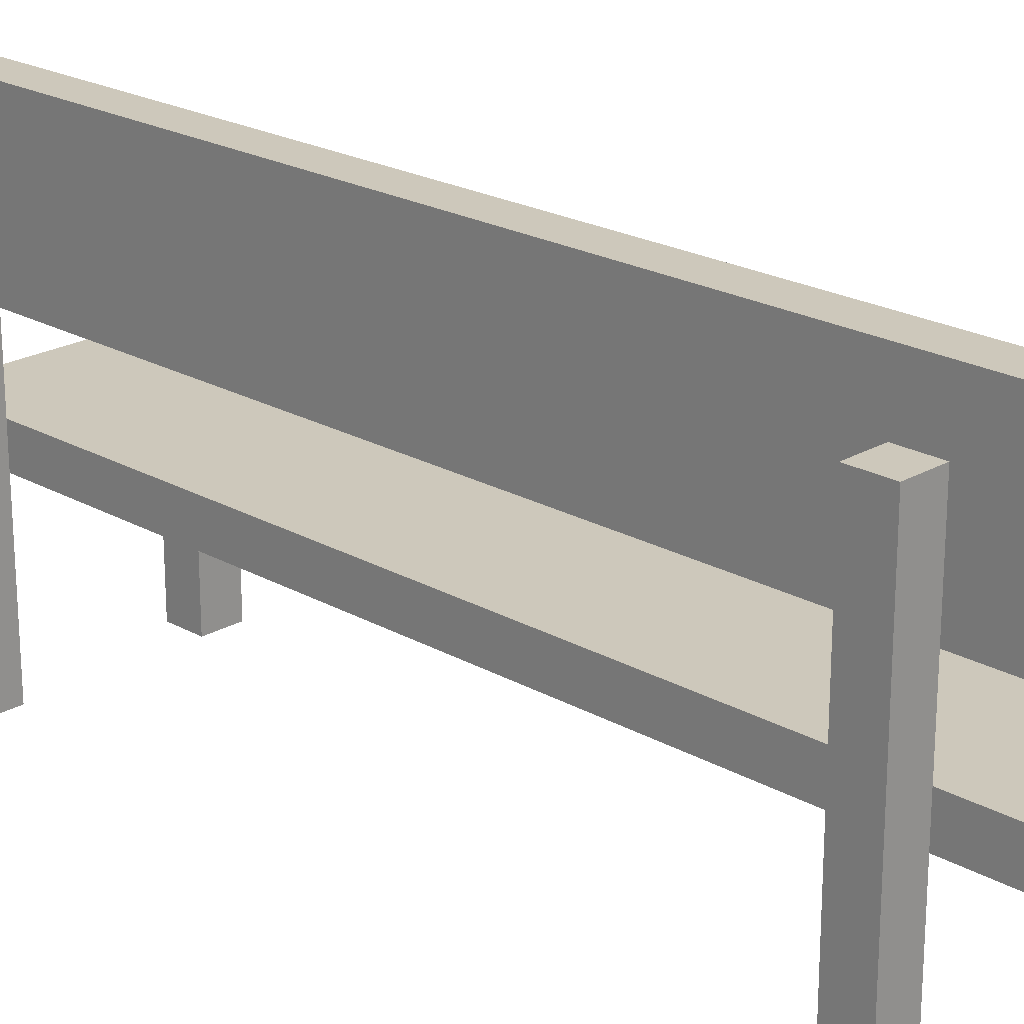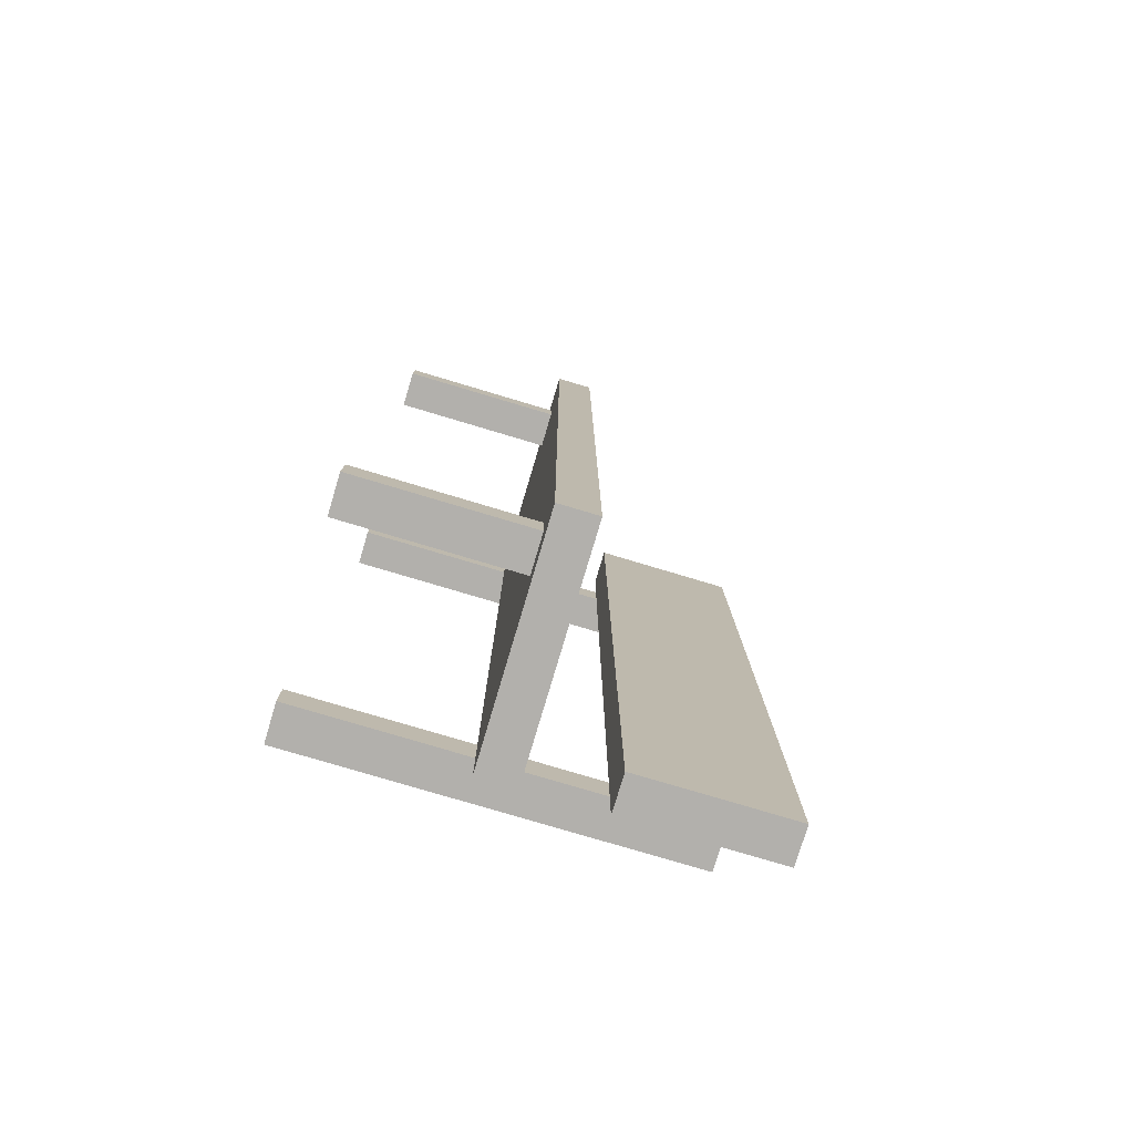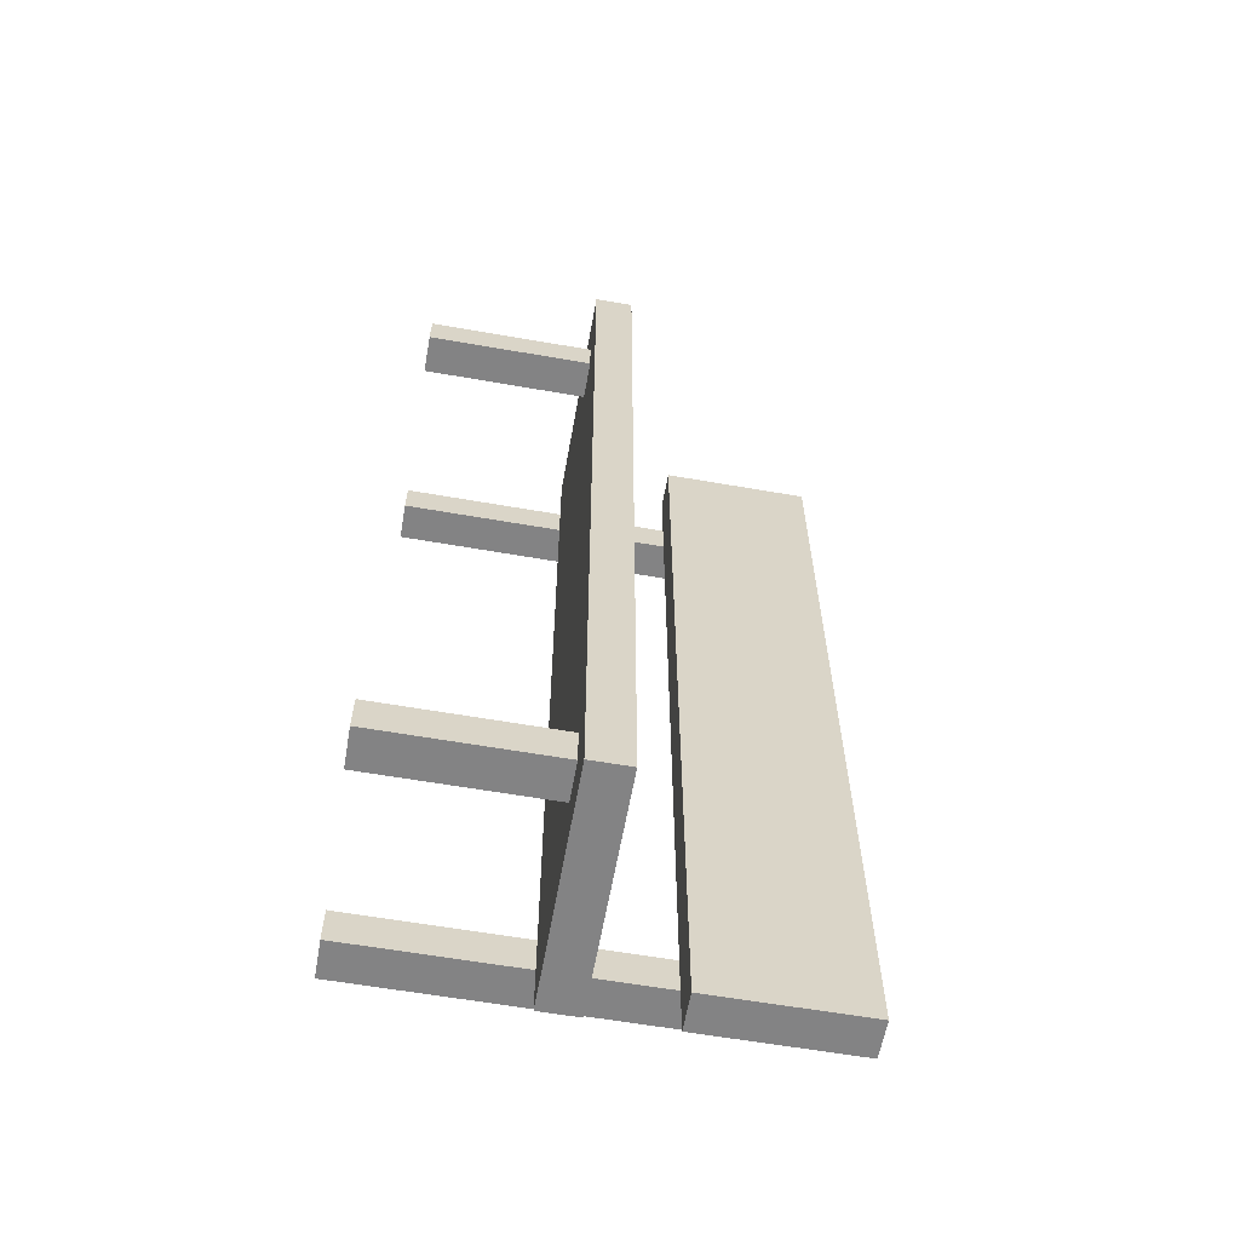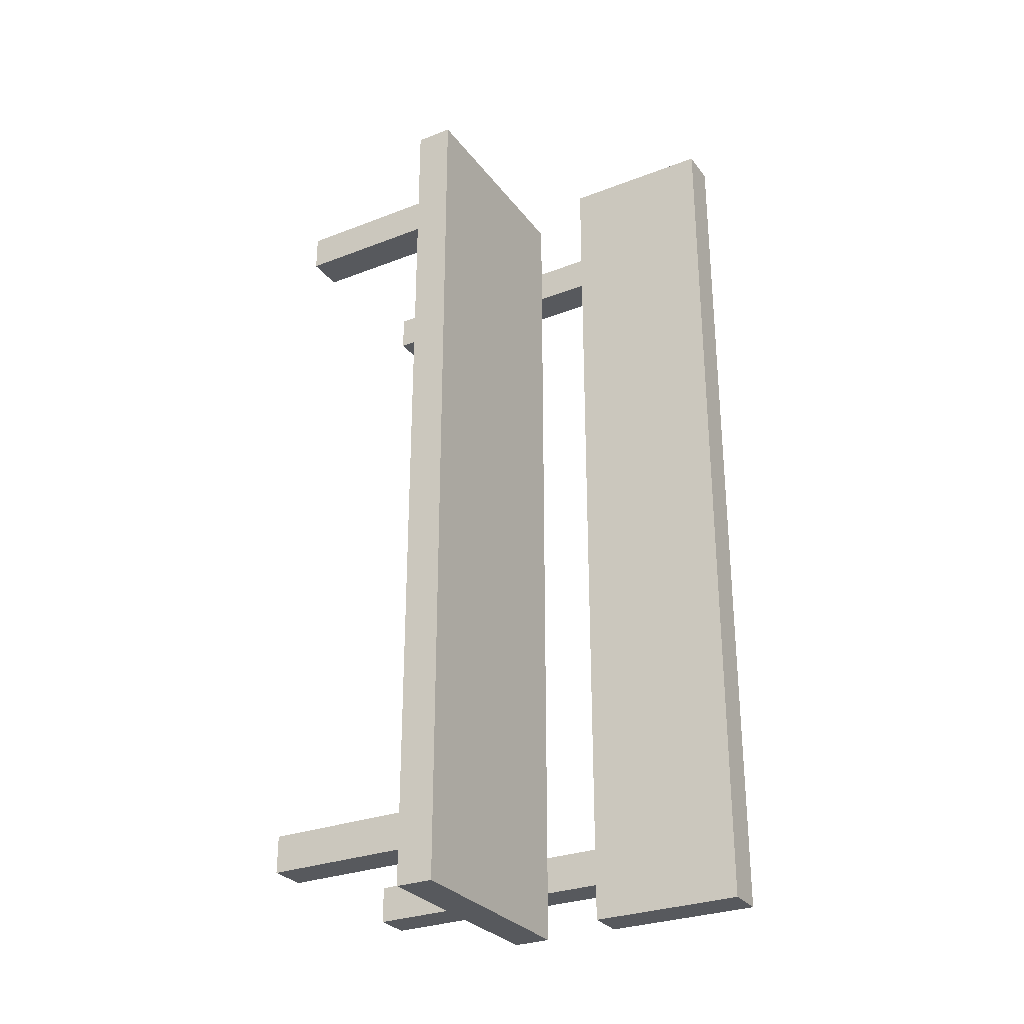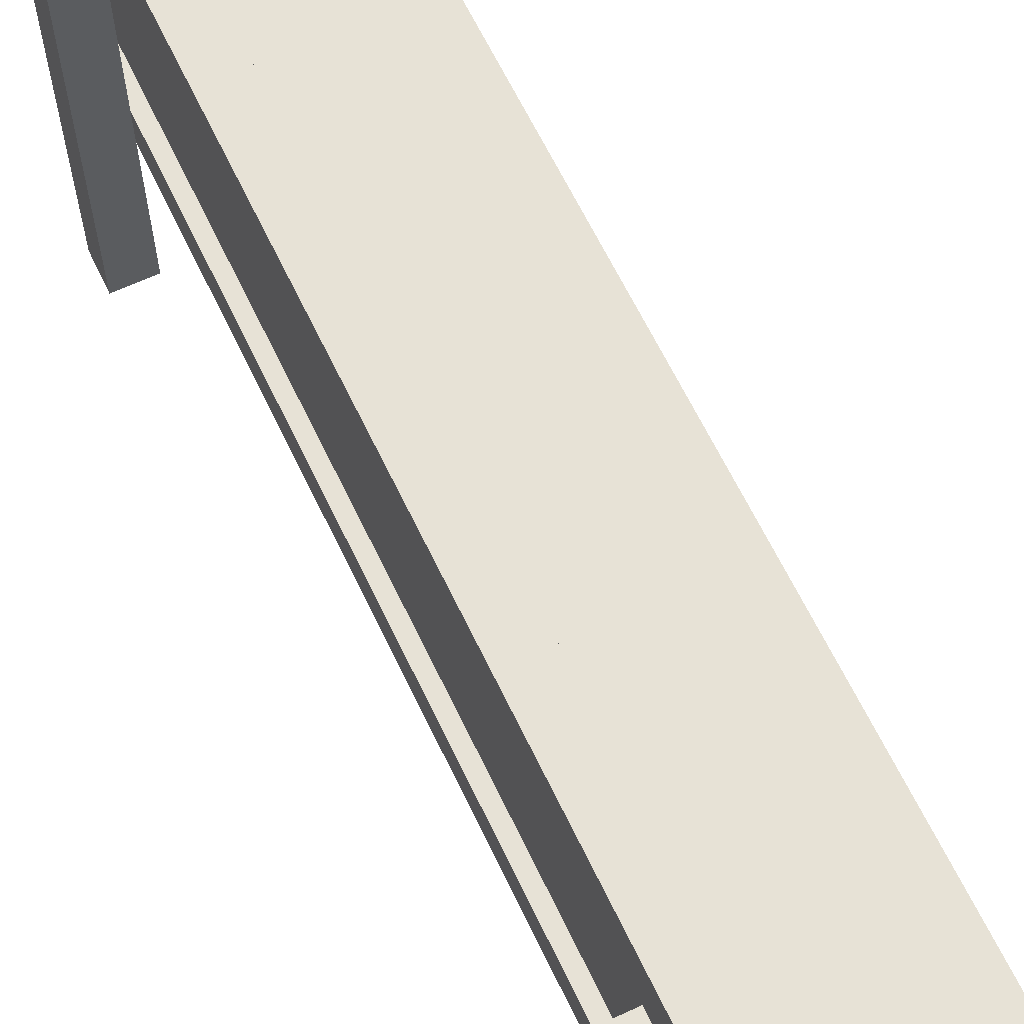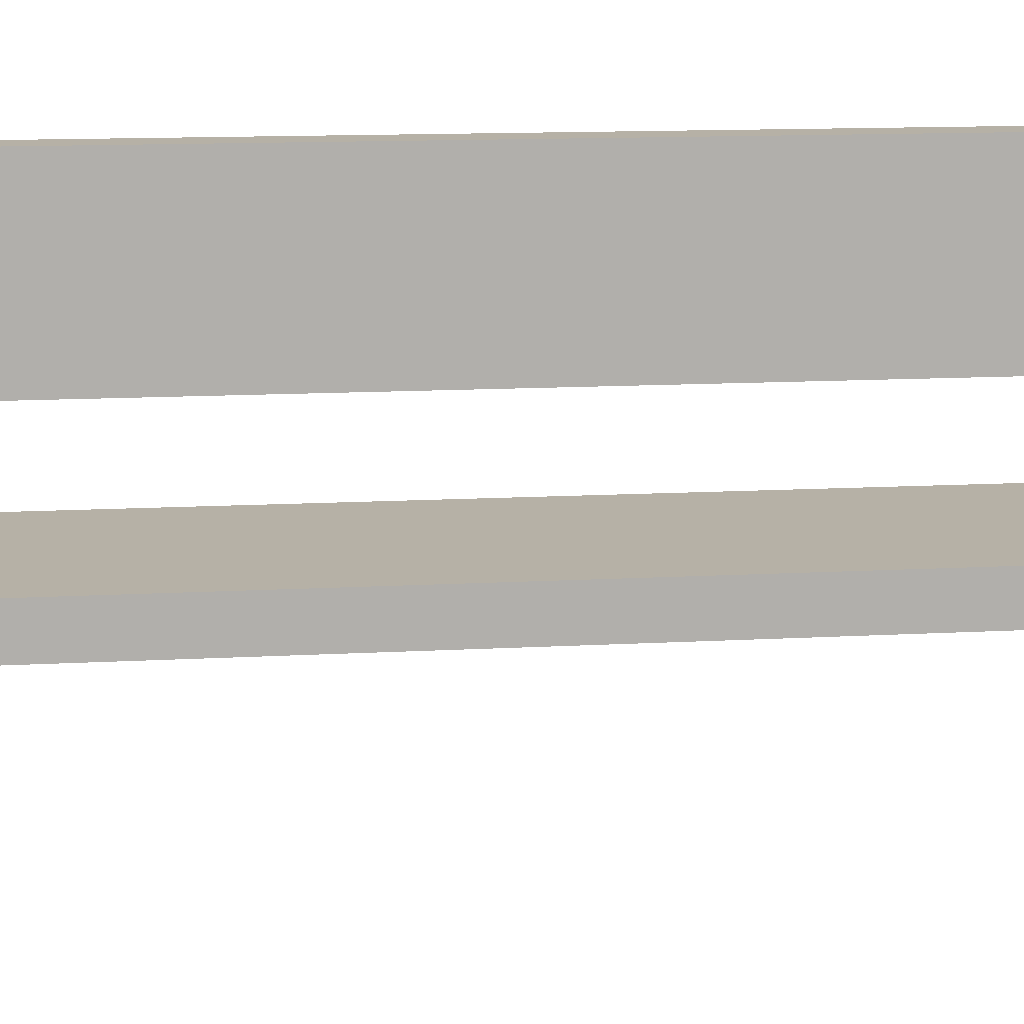
<metadata>
{"format":"obj","ext":"obj","renderer":"f3d","projection":"perspective","resolution":1024,"background":"white","views":[{"elev":21.9,"azim":134.6,"up":"+Z"},{"elev":-78.7,"azim":-106.6,"up":"+Y"},{"elev":-61.1,"azim":-100.1,"up":"+Y"},{"elev":-29.3,"azim":-60.3,"up":"+Y"},{"elev":63.6,"azim":154.6,"up":"+Z"},{"elev":12.1,"azim":-97.9,"up":"+Z"}]}
</metadata>
<code>
g colapsed_city_skameyka002
v 48.86 -18.94 -7.246
v 48.86 -21.94 -7.246
v 49.61 -21.94 -7.246
v 49.61 -18.94 -7.246
v 48.86 -18.94 -7.121
v 49.61 -18.94 -7.121
v 49.61 -21.94 -7.121
v 48.86 -21.94 -7.121
v 48.86 -18.94 -7.246
v 48.86 -18.94 -7.121
v 48.86 -21.94 -7.121
v 48.86 -21.94 -7.246
v 48.86 -21.94 -7.246
v 48.86 -21.94 -7.121
v 49.61 -21.94 -7.121
v 49.61 -21.94 -7.246
v 49.61 -21.94 -7.246
v 49.61 -21.94 -7.121
v 49.61 -18.94 -7.121
v 49.61 -18.94 -7.246
v 49.61 -18.94 -7.246
v 49.61 -18.94 -7.121
v 48.86 -18.94 -7.121
v 48.86 -18.94 -7.246
v 48.97 -19.15 -7.796
v 48.97 -19.27 -7.796
v 49.1 -19.27 -7.796
v 49.1 -19.15 -7.796
v 48.97 -19.15 -7.246
v 49.1 -19.15 -7.246
v 49.1 -19.27 -7.246
v 48.97 -19.27 -7.246
v 48.97 -19.15 -7.796
v 48.97 -19.15 -7.246
v 48.97 -19.27 -7.246
v 48.97 -19.27 -7.796
v 48.97 -19.27 -7.796
v 48.97 -19.27 -7.246
v 49.1 -19.27 -7.246
v 49.1 -19.27 -7.796
v 49.1 -19.27 -7.796
v 49.1 -19.27 -7.246
v 49.1 -19.15 -7.246
v 49.1 -19.15 -7.796
v 49.1 -19.15 -7.796
v 49.1 -19.15 -7.246
v 48.97 -19.15 -7.246
v 48.97 -19.15 -7.796
v 49.61 -19.15 -7.796
v 49.61 -19.27 -7.796
v 49.74 -19.27 -7.796
v 49.74 -19.15 -7.796
v 49.61 -19.15 -6.543
v 49.74 -19.15 -6.543
v 49.74 -19.27 -6.543
v 49.61 -19.27 -6.543
v 49.61 -19.15 -7.796
v 49.61 -19.15 -6.543
v 49.61 -19.27 -6.543
v 49.61 -19.27 -7.796
v 49.61 -19.27 -7.796
v 49.61 -19.27 -6.543
v 49.74 -19.27 -6.543
v 49.74 -19.27 -7.796
v 49.74 -19.27 -7.796
v 49.74 -19.27 -6.543
v 49.74 -19.15 -6.543
v 49.74 -19.15 -7.796
v 49.74 -19.15 -7.796
v 49.74 -19.15 -6.543
v 49.61 -19.15 -6.543
v 49.61 -19.15 -7.796
v 48.97 -21.65 -7.796
v 48.97 -21.78 -7.796
v 49.1 -21.78 -7.796
v 49.1 -21.65 -7.796
v 48.97 -21.65 -7.246
v 49.1 -21.65 -7.246
v 49.1 -21.78 -7.246
v 48.97 -21.78 -7.246
v 48.97 -21.65 -7.796
v 48.97 -21.65 -7.246
v 48.97 -21.78 -7.246
v 48.97 -21.78 -7.796
v 48.97 -21.78 -7.796
v 48.97 -21.78 -7.246
v 49.1 -21.78 -7.246
v 49.1 -21.78 -7.796
v 49.1 -21.78 -7.796
v 49.1 -21.78 -7.246
v 49.1 -21.65 -7.246
v 49.1 -21.65 -7.796
v 49.1 -21.65 -7.796
v 49.1 -21.65 -7.246
v 48.97 -21.65 -7.246
v 48.97 -21.65 -7.796
v 49.61 -21.65 -7.796
v 49.61 -21.78 -7.796
v 49.74 -21.78 -7.796
v 49.74 -21.65 -7.796
v 49.61 -21.65 -6.543
v 49.74 -21.65 -6.543
v 49.74 -21.78 -6.543
v 49.61 -21.78 -6.543
v 49.61 -21.65 -7.796
v 49.61 -21.65 -6.543
v 49.61 -21.78 -6.543
v 49.61 -21.78 -7.796
v 49.61 -21.78 -7.796
v 49.61 -21.78 -6.543
v 49.74 -21.78 -6.543
v 49.74 -21.78 -7.796
v 49.74 -21.78 -7.796
v 49.74 -21.78 -6.543
v 49.74 -21.65 -6.543
v 49.74 -21.65 -7.796
v 49.74 -21.65 -7.796
v 49.74 -21.65 -6.543
v 49.61 -21.65 -6.543
v 49.61 -21.65 -7.796
v 49.49 -18.94 -6.371
v 49.49 -21.94 -6.371
v 49.49 -21.94 -6.871
v 49.49 -18.94 -6.871
v 49.61 -18.94 -6.371
v 49.61 -18.94 -6.871
v 49.61 -21.94 -6.871
v 49.61 -21.94 -6.371
v 49.49 -18.94 -6.371
v 49.61 -18.94 -6.371
v 49.61 -21.94 -6.371
v 49.49 -21.94 -6.371
v 49.49 -21.94 -6.371
v 49.61 -21.94 -6.371
v 49.61 -21.94 -6.871
v 49.49 -21.94 -6.871
v 49.49 -21.94 -6.871
v 49.61 -21.94 -6.871
v 49.61 -18.94 -6.871
v 49.49 -18.94 -6.871
v 49.49 -18.94 -6.871
v 49.61 -18.94 -6.871
v 49.61 -18.94 -6.371
v 49.49 -18.94 -6.371
g colapsed_city_skameyka002_0
f 3 2 1
f 4 3 1
f 7 6 5
f 8 7 5
f 11 10 9
f 12 11 9
f 15 14 13
f 16 15 13
f 19 18 17
f 20 19 17
f 23 22 21
f 24 23 21
f 27 26 25
f 28 27 25
f 31 30 29
f 32 31 29
f 35 34 33
f 36 35 33
f 39 38 37
f 40 39 37
f 43 42 41
f 44 43 41
f 47 46 45
f 48 47 45
f 51 50 49
f 52 51 49
f 55 54 53
f 56 55 53
f 59 58 57
f 60 59 57
f 63 62 61
f 64 63 61
f 67 66 65
f 68 67 65
f 71 70 69
f 72 71 69
f 75 74 73
f 76 75 73
f 79 78 77
f 80 79 77
f 83 82 81
f 84 83 81
f 87 86 85
f 88 87 85
f 91 90 89
f 92 91 89
f 95 94 93
f 96 95 93
f 99 98 97
f 100 99 97
f 103 102 101
f 104 103 101
f 107 106 105
f 108 107 105
f 111 110 109
f 112 111 109
f 115 114 113
f 116 115 113
f 119 118 117
f 120 119 117
f 123 122 121
f 124 123 121
f 127 126 125
f 128 127 125
f 131 130 129
f 132 131 129
f 135 134 133
f 136 135 133
f 139 138 137
f 140 139 137
f 143 142 141
f 144 143 141

</code>
